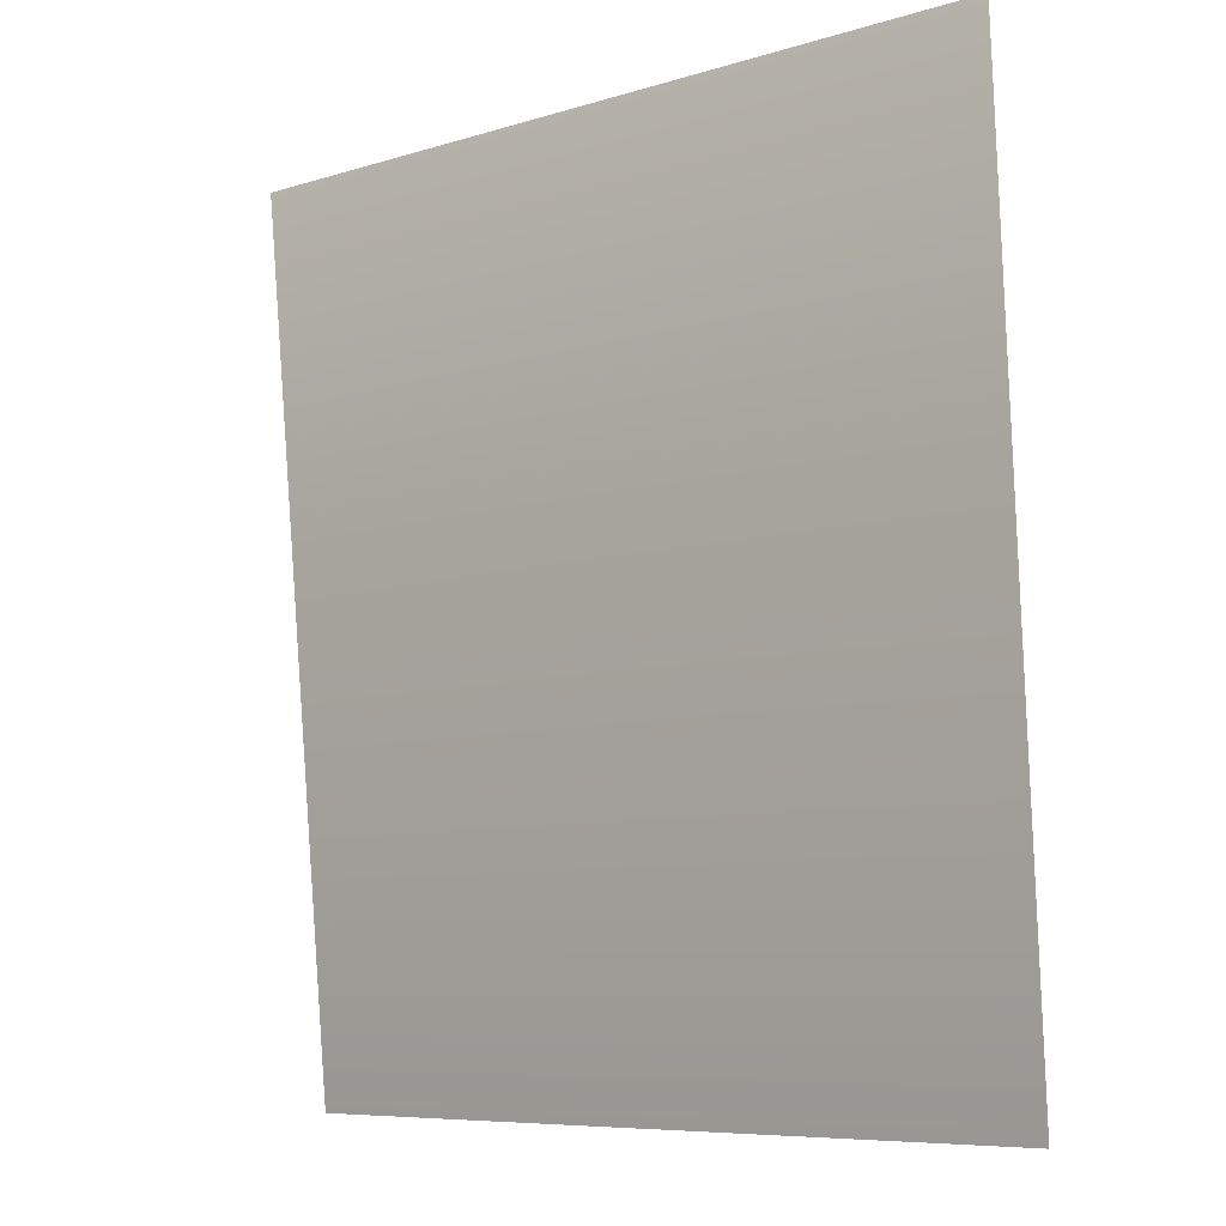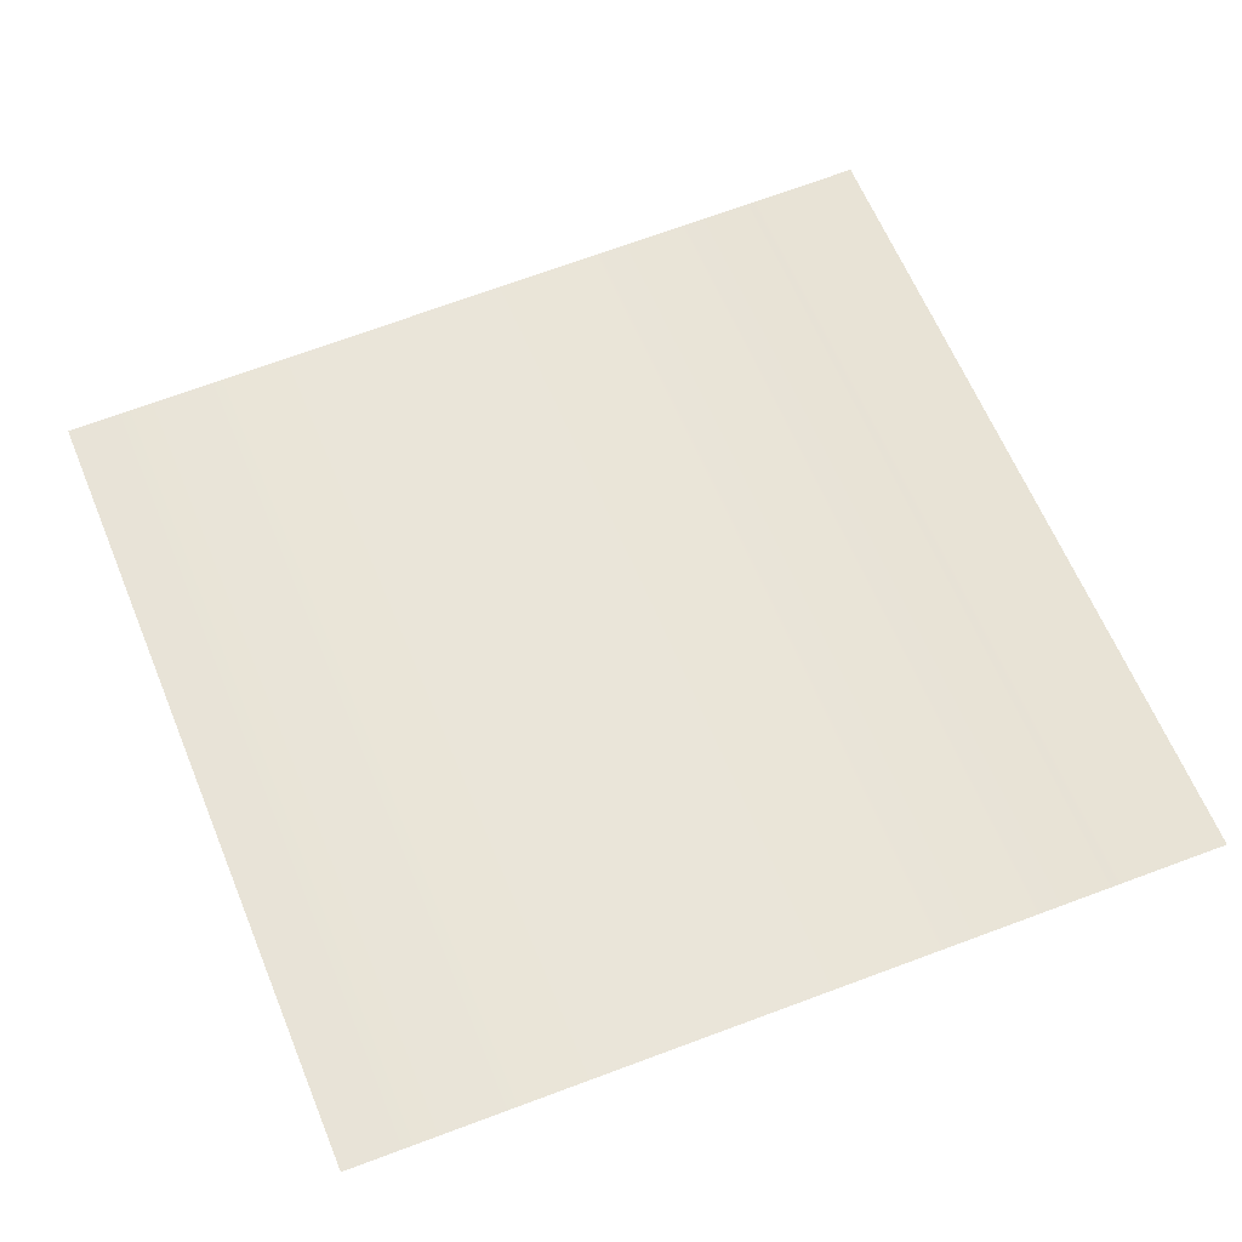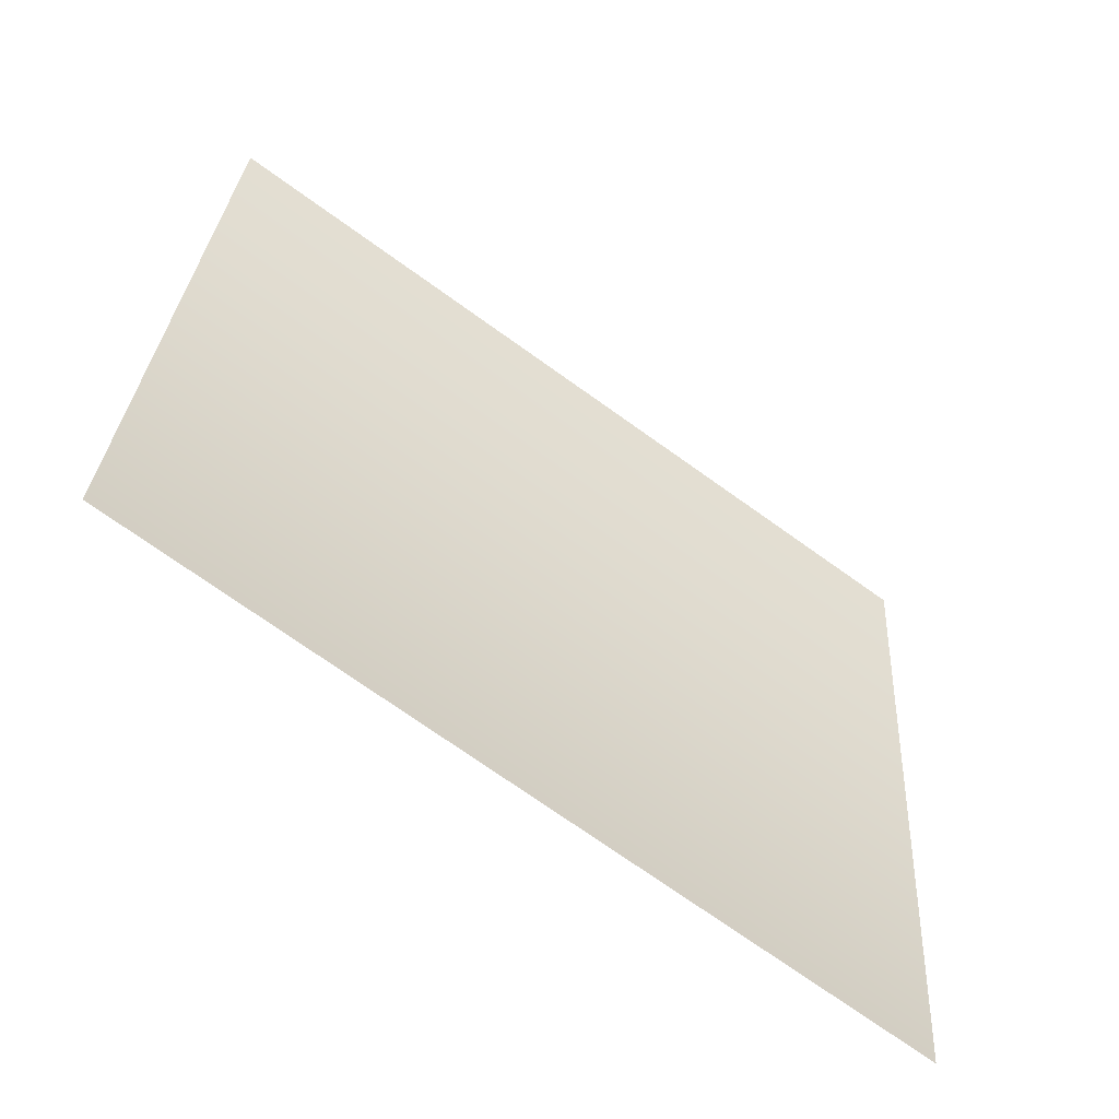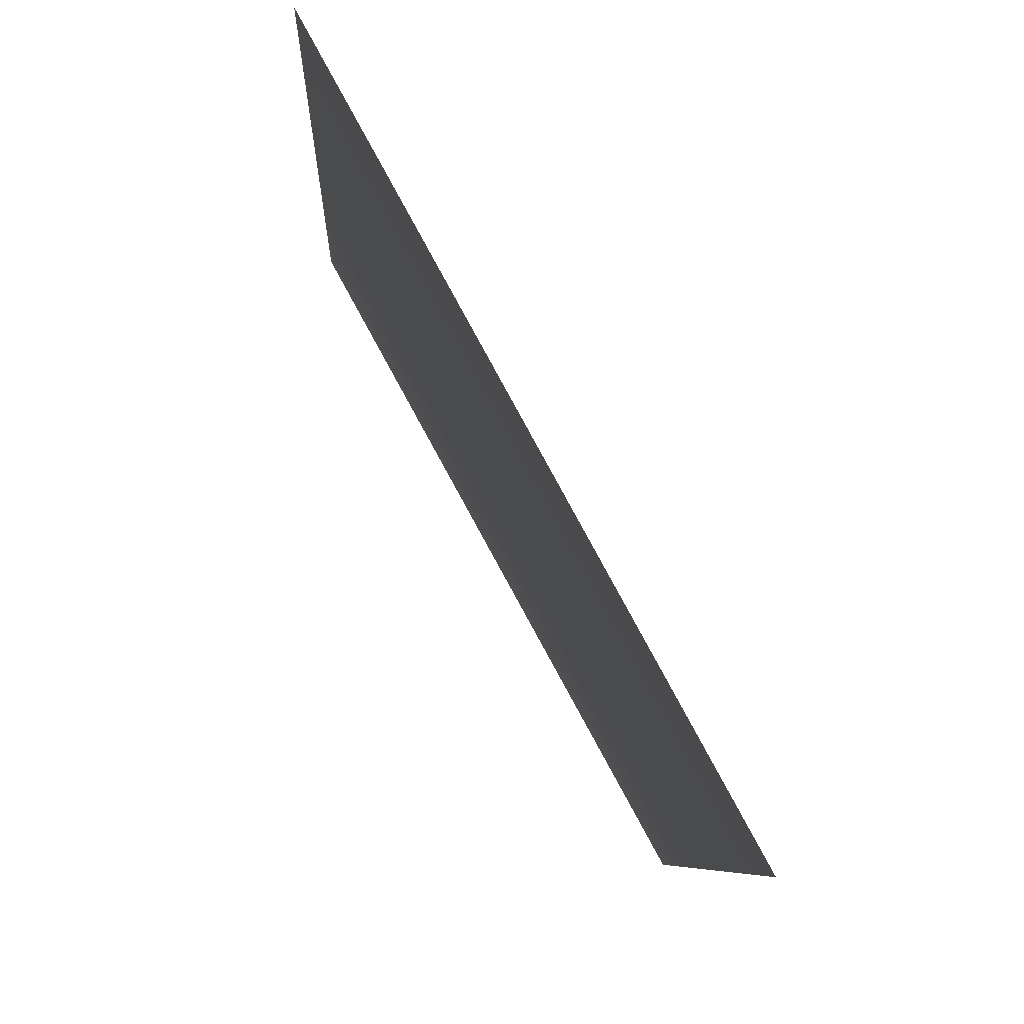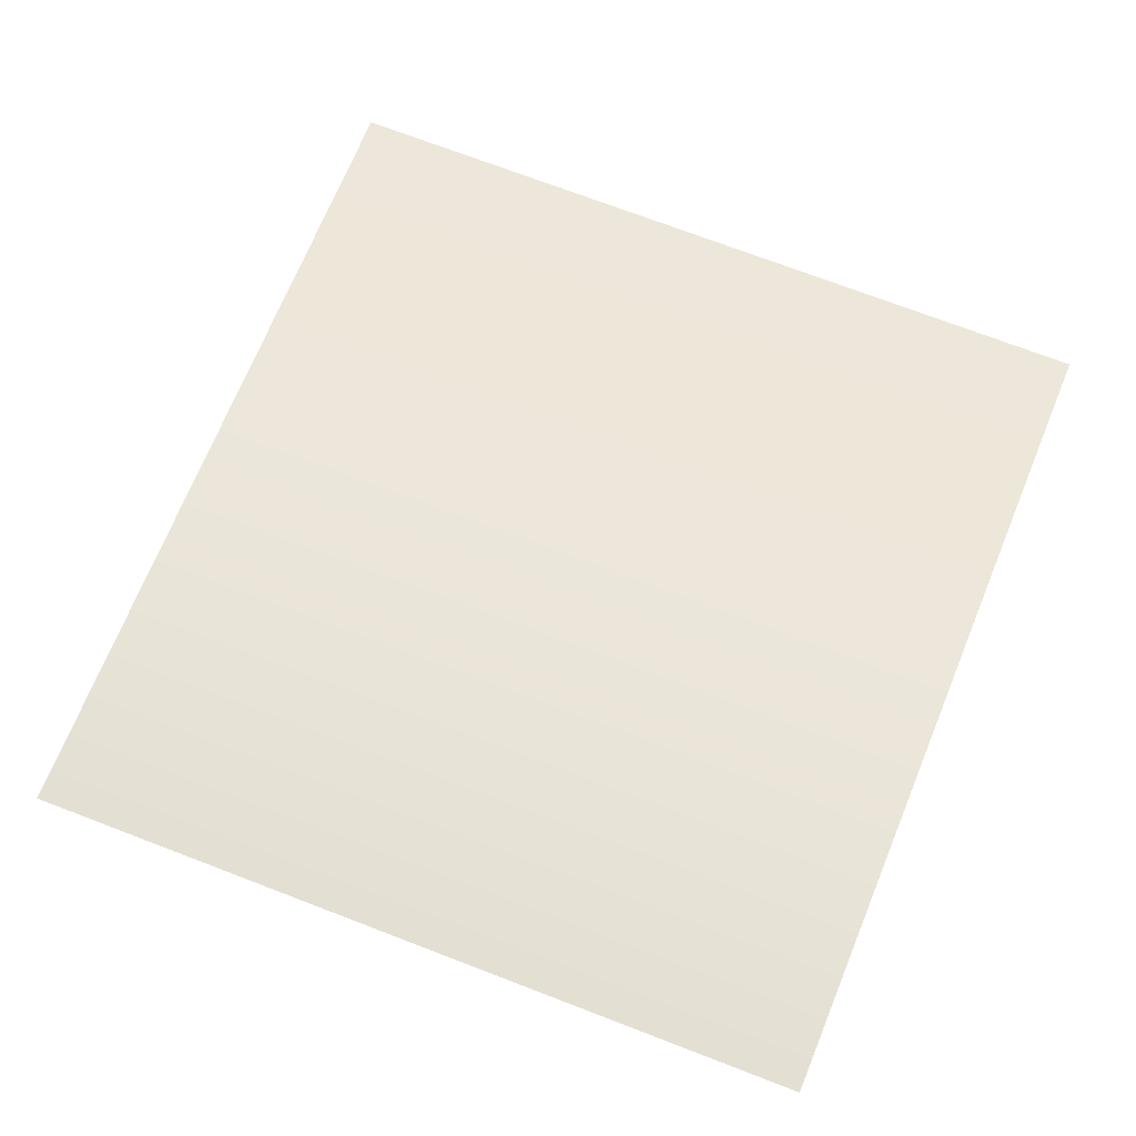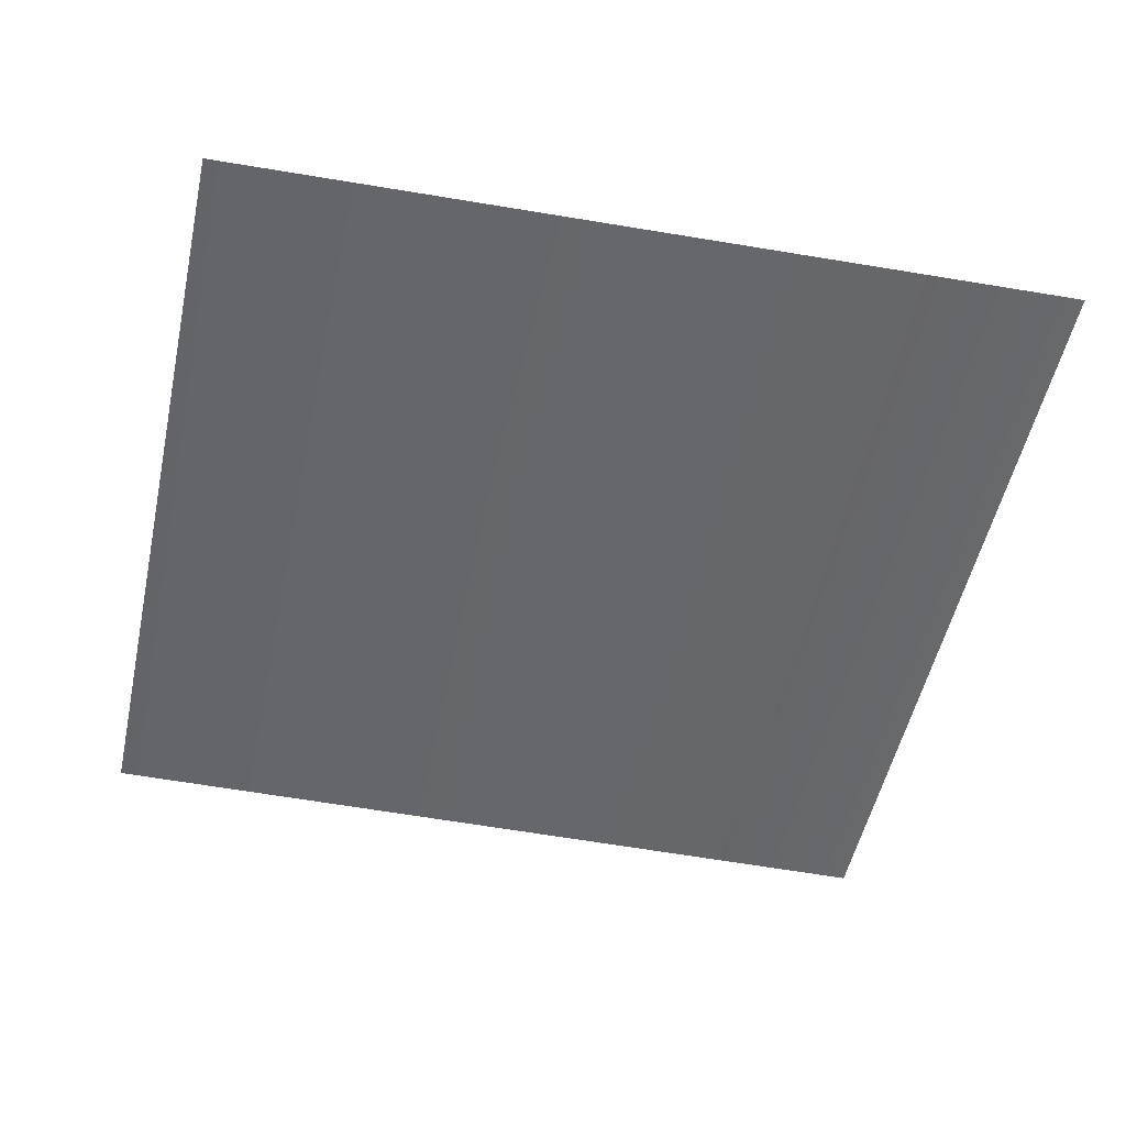
<metadata>
{"format":"obj","ext":"obj","renderer":"f3d","projection":"perspective","resolution":1024,"background":"white","views":[{"elev":0.1,"azim":45.5,"up":"+Y"},{"elev":60.7,"azim":72.4,"up":"+Z"},{"elev":-62.1,"azim":146.4,"up":"+Y"},{"elev":78.7,"azim":-116.8,"up":"+Y"},{"elev":66.4,"azim":25.7,"up":"+Z"},{"elev":-53.2,"azim":82.7,"up":"+Z"}]}
</metadata>
<code>
v 160 15 16
v 71 95 20
v 78 8 19
v 160 15 16
v 155 102 17
v 71 95 20
f 1 2 3
f 4 5 6

</code>
